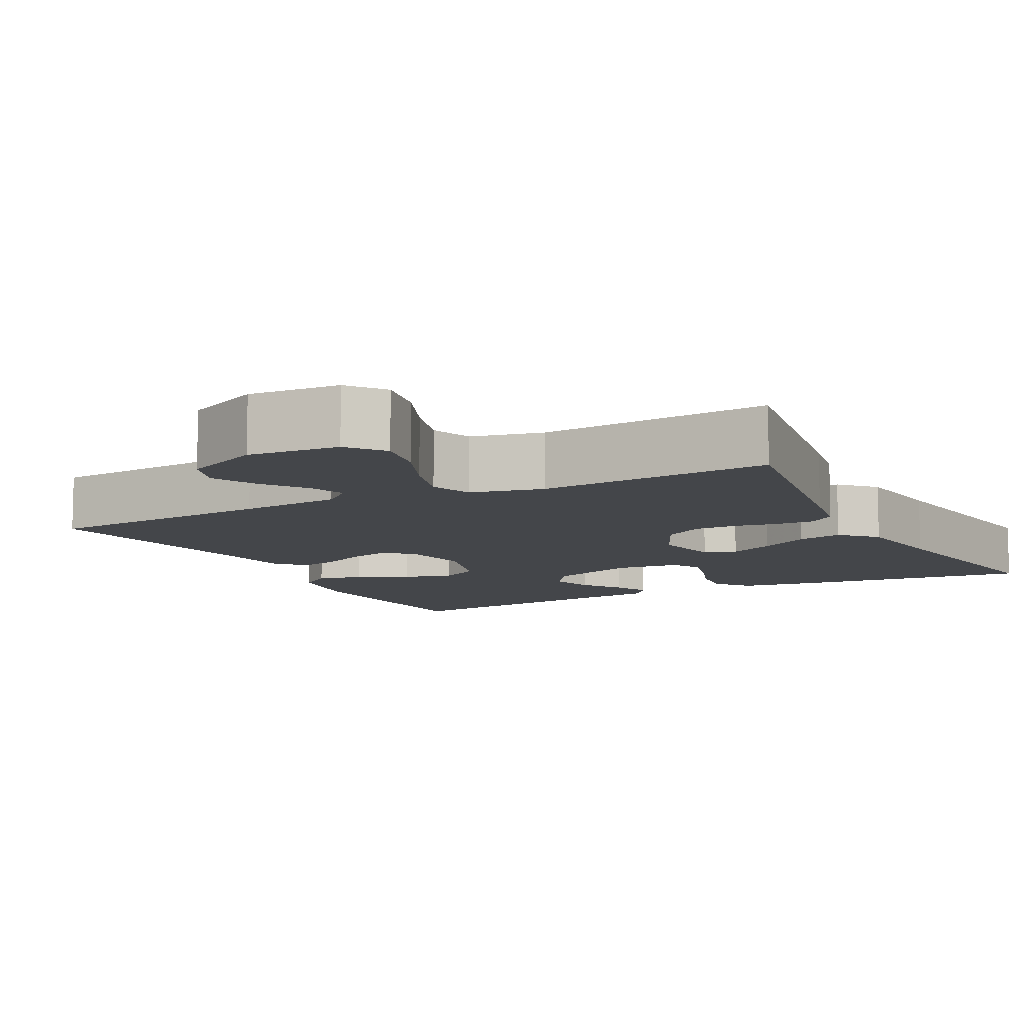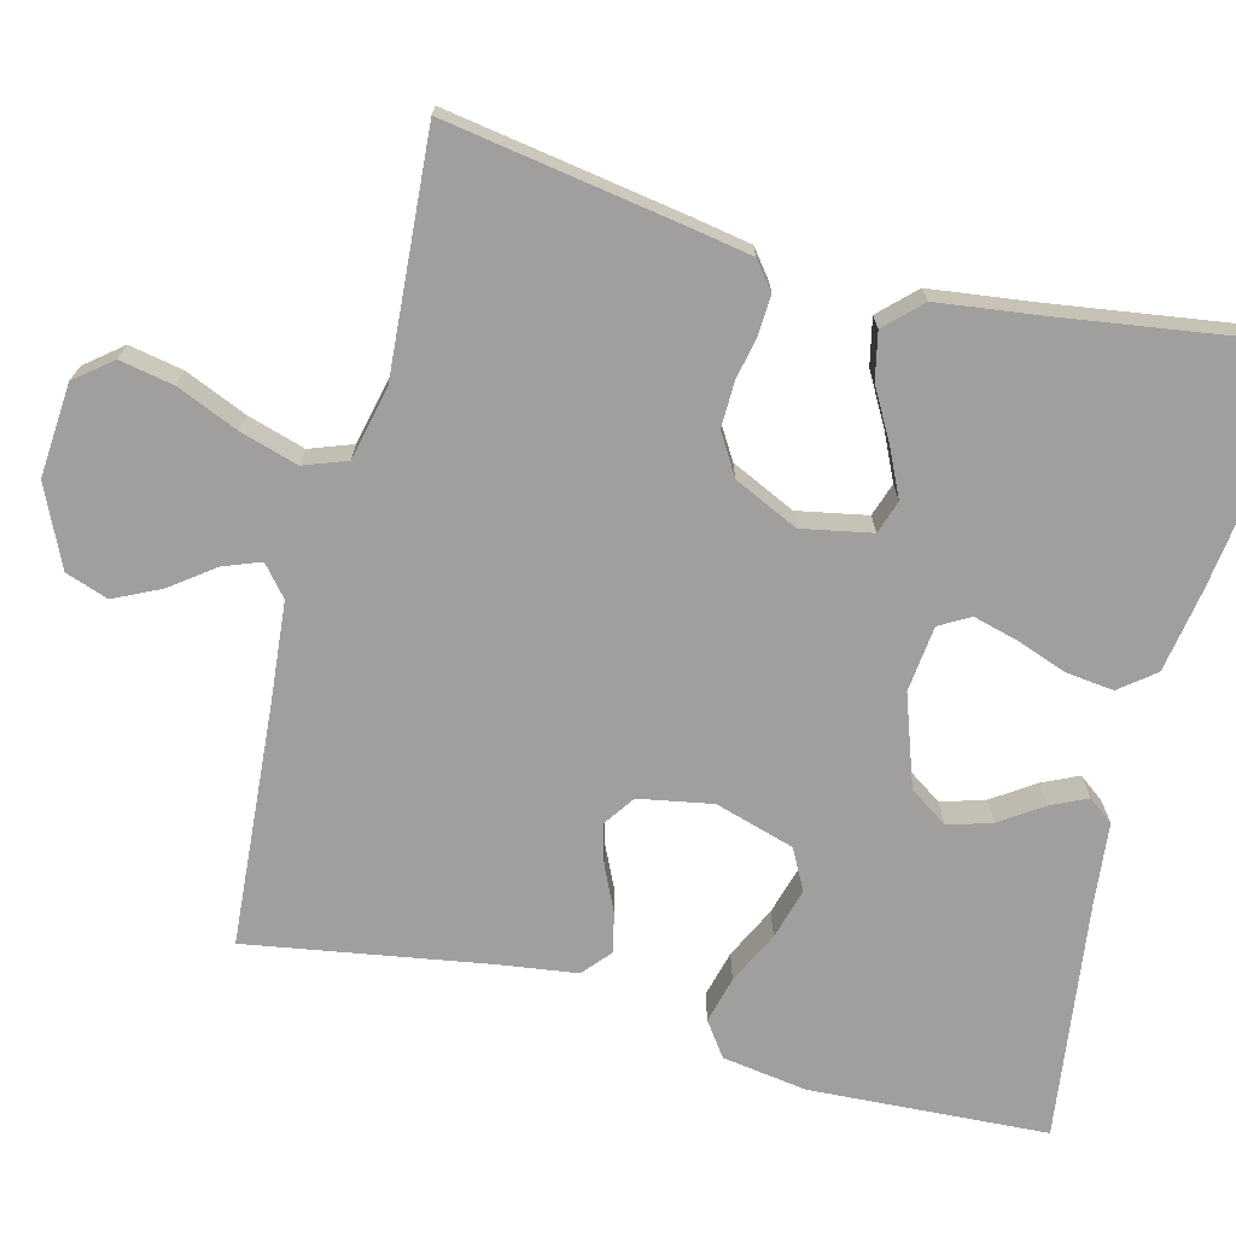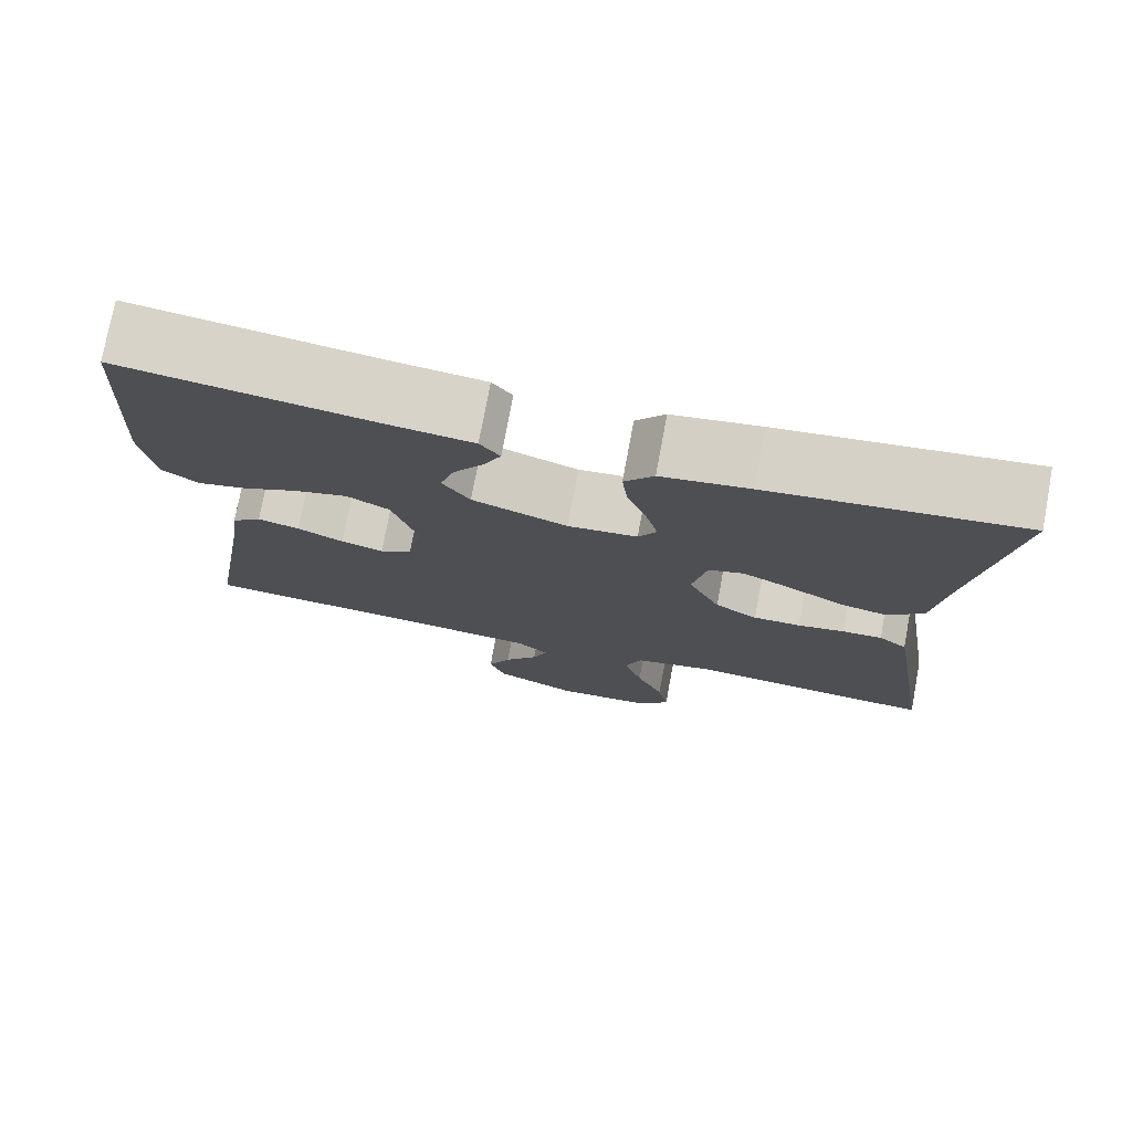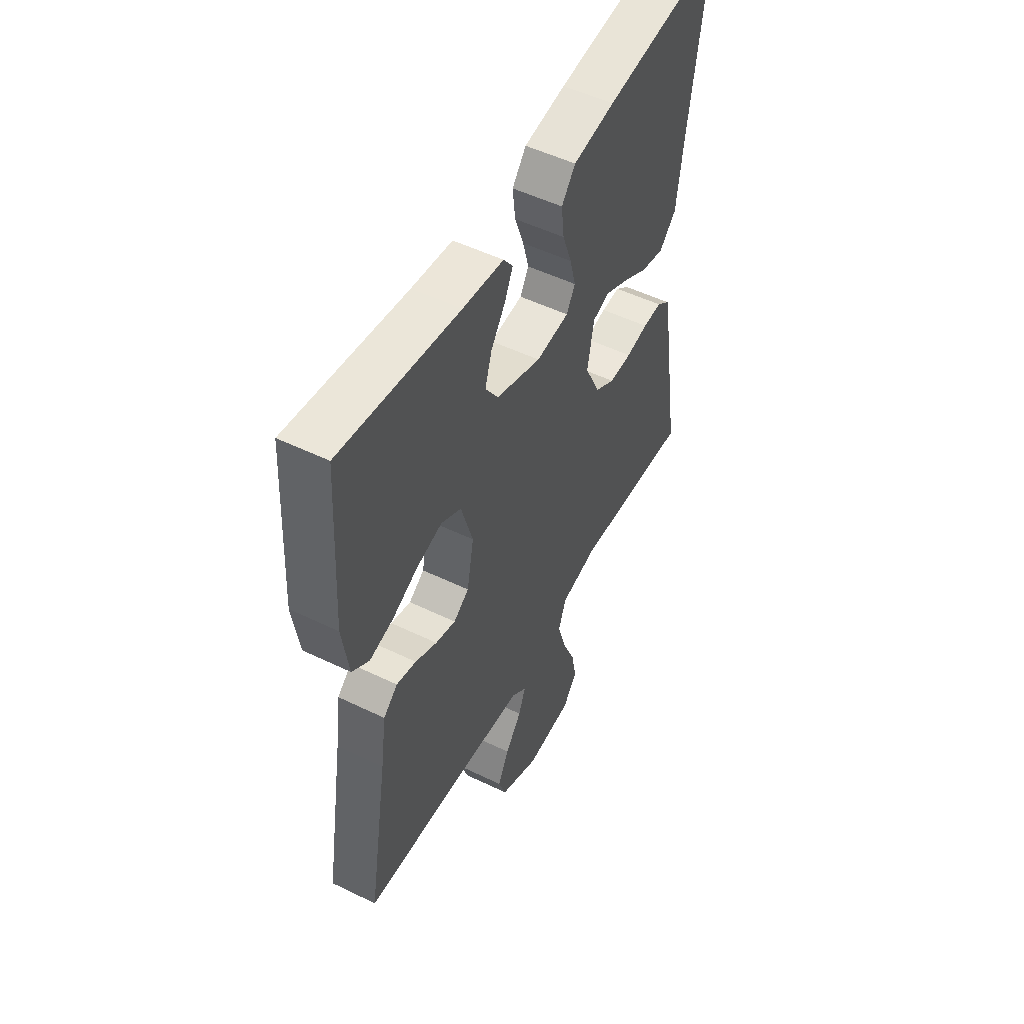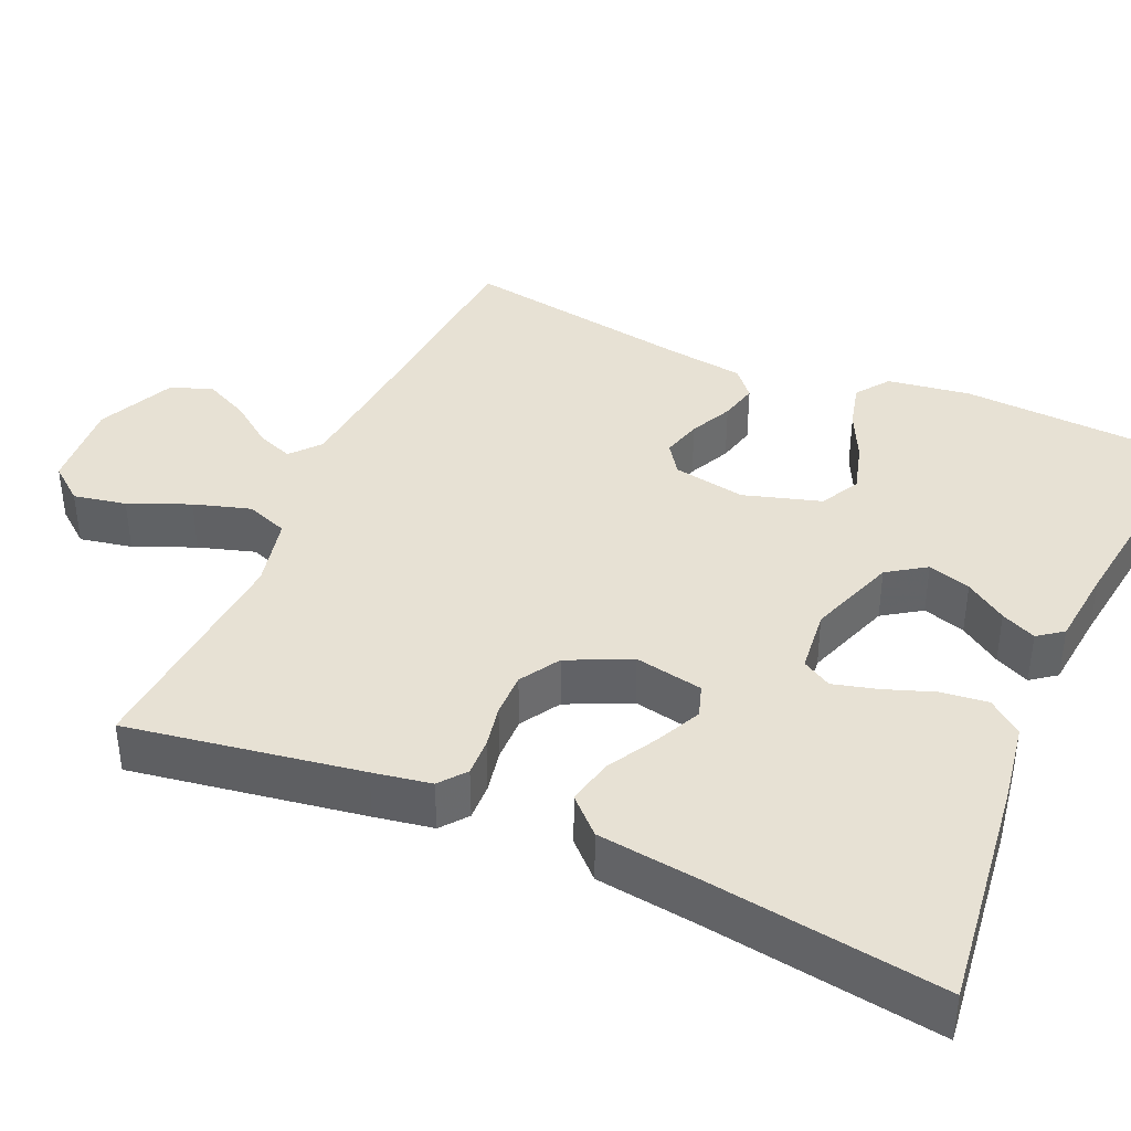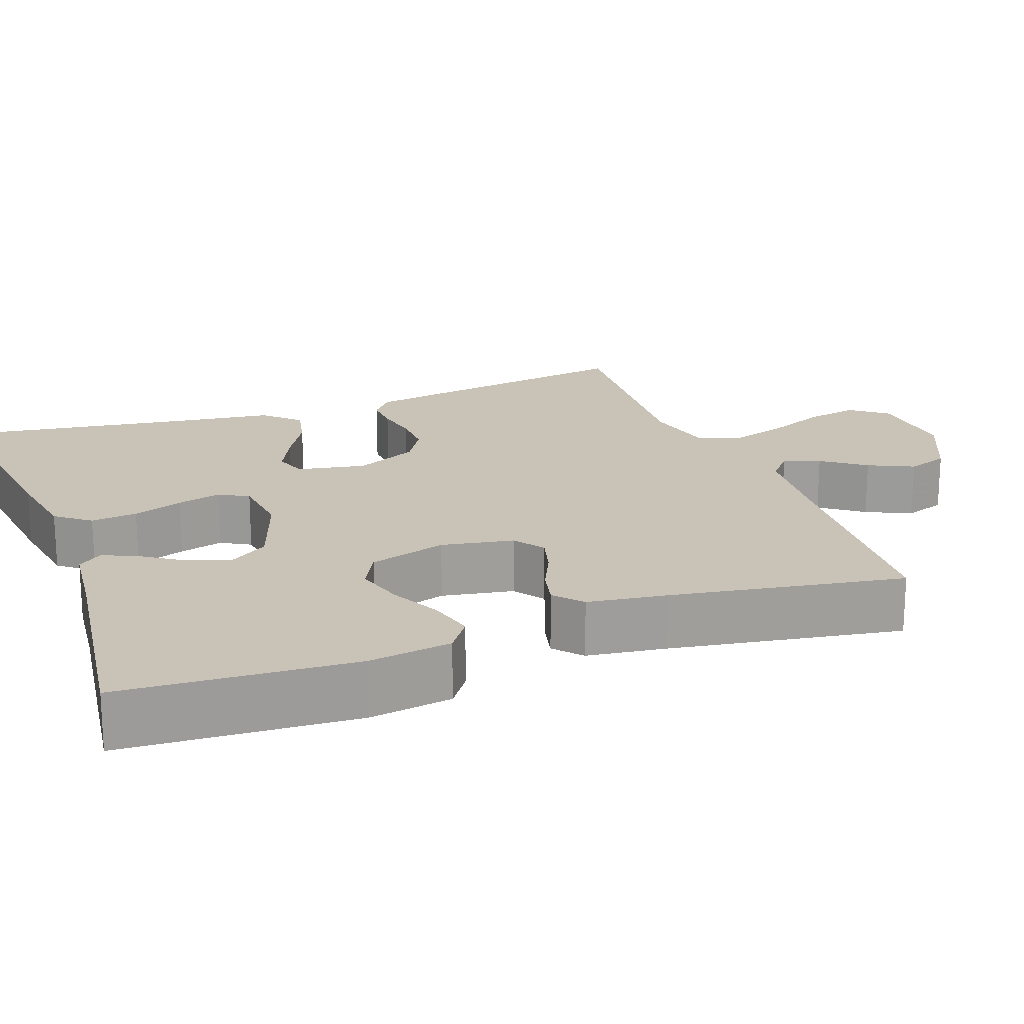
<metadata>
{"format":"obj","ext":"obj","renderer":"f3d","projection":"perspective","resolution":1024,"background":"white","views":[{"elev":-9.6,"azim":-152.5,"up":"+Y"},{"elev":-71.3,"azim":-104.5,"up":"+Y"},{"elev":76.0,"azim":-169.4,"up":"+Z"},{"elev":51.8,"azim":117.7,"up":"+Z"},{"elev":39.4,"azim":-66.2,"up":"+Y"},{"elev":19.5,"azim":69.6,"up":"+Y"}]}
</metadata>
<code>
v 0.5 0.07 -0.5
v 0.2 0.07 -0.523
v 0.07 0.07 -0.535
v 0.032 0.07 -0.567
v 0.05 0.07 -0.614
v 0.091 0.07 -0.669
v 0.119 0.07 -0.727
v 0.1 0.07 -0.781
v 0 0.07 -0.827
v -0.118 0.07 -0.818
v -0.155 0.07 -0.772
v -0.142 0.07 -0.704
v -0.109 0.07 -0.626
v -0.087 0.07 -0.553
v -0.107 0.07 -0.499
v -0.2 0.07 -0.478
v -0.5 0.07 -0.5
v -0.452 0.07 -0.2
v -0.439 0.07 -0.125
v -0.405 0.07 -0.098
v -0.357 0.07 -0.1
v -0.301 0.07 -0.111
v -0.244 0.07 -0.112
v -0.193 0.07 -0.081
v -0.155 0.07 0
v -0.172 0.07 0.088
v -0.214 0.07 0.102
v -0.273 0.07 0.074
v -0.337 0.07 0.038
v -0.396 0.07 0.025
v -0.439 0.07 0.069
v -0.456 0.07 0.2
v -0.5 0.07 0.5
v -0.2 0.07 0.463
v -0.095 0.07 0.446
v -0.06 0.07 0.402
v -0.067 0.07 0.342
v -0.09 0.07 0.278
v -0.105 0.07 0.221
v -0.083 0.07 0.183
v 0 0.07 0.174
v 0.114 0.07 0.214
v 0.147 0.07 0.263
v 0.13 0.07 0.318
v 0.094 0.07 0.371
v 0.073 0.07 0.416
v 0.097 0.07 0.448
v 0.2 0.07 0.459
v 0.5 0.07 0.5
v 0.517 0.07 0.2
v 0.501 0.07 0.093
v 0.458 0.07 0.062
v 0.399 0.07 0.077
v 0.333 0.07 0.109
v 0.269 0.07 0.127
v 0.218 0.07 0.1
v 0.188 0.07 0
v 0.205 0.07 -0.093
v 0.244 0.07 -0.12
v 0.295 0.07 -0.106
v 0.35 0.07 -0.08
v 0.4 0.07 -0.068
v 0.436 0.07 -0.099
v 0.45 0.07 -0.2
v 0.5 0 -0.5
v 0.2 0 -0.523
v 0.07 0 -0.535
v 0.032 0 -0.567
v 0.05 0 -0.614
v 0.091 0 -0.669
v 0.119 0 -0.727
v 0.1 0 -0.781
v 0 0 -0.827
v -0.118 0 -0.818
v -0.155 0 -0.772
v -0.142 0 -0.704
v -0.109 0 -0.626
v -0.087 0 -0.553
v -0.107 0 -0.499
v -0.2 0 -0.478
v -0.5 0 -0.5
v -0.452 0 -0.2
v -0.439 0 -0.125
v -0.405 0 -0.098
v -0.357 0 -0.1
v -0.301 0 -0.111
v -0.244 0 -0.112
v -0.193 0 -0.081
v -0.155 0 0
v -0.172 0 0.088
v -0.214 0 0.102
v -0.273 0 0.074
v -0.337 0 0.038
v -0.396 0 0.025
v -0.439 0 0.069
v -0.456 0 0.2
v -0.5 0 0.5
v -0.2 0 0.463
v -0.095 0 0.446
v -0.06 0 0.402
v -0.067 0 0.342
v -0.09 0 0.278
v -0.105 0 0.221
v -0.083 0 0.183
v 0 0 0.174
v 0.114 0 0.214
v 0.147 0 0.263
v 0.13 0 0.318
v 0.094 0 0.371
v 0.073 0 0.416
v 0.097 0 0.448
v 0.2 0 0.459
v 0.5 0 0.5
v 0.517 0 0.2
v 0.501 0 0.093
v 0.458 0 0.062
v 0.399 0 0.077
v 0.333 0 0.109
v 0.269 0 0.127
v 0.218 0 0.1
v 0.188 0 0
v 0.205 0 -0.093
v 0.244 0 -0.12
v 0.295 0 -0.106
v 0.35 0 -0.08
v 0.4 0 -0.068
v 0.436 0 -0.099
v 0.45 0 -0.2
f 62 63 64
f 61 62 64
f 60 61 64
f 64 1 2
f 60 64 2
f 59 60 2
f 58 59 2 3
f 57 58 3 4
f 52 53 54
f 51 52 54
f 50 51 54
f 49 50 54
f 48 49 54
f 48 54 55
f 47 48 55
f 46 47 55
f 45 46 55
f 44 45 55
f 43 44 55 56
f 36 37 38
f 35 36 38
f 34 35 38
f 33 34 38
f 32 33 38
f 32 38 39
f 31 32 39
f 30 31 39
f 29 30 39
f 28 29 39
f 27 28 39 40
f 20 21 22
f 19 20 22
f 18 19 22
f 17 18 22
f 16 17 22
f 15 16 22 23
f 14 15 23 24
f 11 12 13
f 10 11 13
f 9 10 13
f 8 9 13
f 7 8 13
f 6 7 13
f 5 6 13
f 4 5 13 14
f 14 24 25
f 4 14 25
f 57 4 25
f 42 43 56 57
f 26 27 40 41
f 41 42 57
f 26 41 57
f 25 26 57
f 128 127 126
f 128 126 125
f 128 125 124
f 66 65 128
f 66 128 124
f 66 124 123
f 67 66 123 122
f 68 67 122 121
f 118 117 116
f 118 116 115
f 118 115 114
f 118 114 113
f 118 113 112
f 119 118 112
f 119 112 111
f 119 111 110
f 119 110 109
f 119 109 108
f 120 119 108 107
f 102 101 100
f 102 100 99
f 102 99 98
f 102 98 97
f 102 97 96
f 103 102 96
f 103 96 95
f 103 95 94
f 103 94 93
f 103 93 92
f 104 103 92 91
f 86 85 84
f 86 84 83
f 86 83 82
f 86 82 81
f 86 81 80
f 87 86 80 79
f 88 87 79 78
f 77 76 75
f 77 75 74
f 77 74 73
f 77 73 72
f 77 72 71
f 77 71 70
f 77 70 69
f 78 77 69 68
f 89 88 78
f 89 78 68
f 89 68 121
f 121 120 107 106
f 105 104 91 90
f 121 106 105
f 121 105 90
f 121 90 89
f 1 65 66 2
f 2 66 67 3
f 3 67 68 4
f 4 68 69 5
f 5 69 70 6
f 6 70 71 7
f 7 71 72 8
f 8 72 73 9
f 9 73 74 10
f 10 74 75 11
f 11 75 76 12
f 12 76 77 13
f 13 77 78 14
f 14 78 79 15
f 15 79 80 16
f 16 80 81 17
f 17 81 82 18
f 18 82 83 19
f 19 83 84 20
f 20 84 85 21
f 21 85 86 22
f 22 86 87 23
f 23 87 88 24
f 24 88 89 25
f 25 89 90 26
f 26 90 91 27
f 27 91 92 28
f 28 92 93 29
f 29 93 94 30
f 30 94 95 31
f 31 95 96 32
f 32 96 97 33
f 33 97 98 34
f 34 98 99 35
f 35 99 100 36
f 36 100 101 37
f 37 101 102 38
f 38 102 103 39
f 39 103 104 40
f 40 104 105 41
f 41 105 106 42
f 42 106 107 43
f 43 107 108 44
f 44 108 109 45
f 45 109 110 46
f 46 110 111 47
f 47 111 112 48
f 48 112 113 49
f 49 113 114 50
f 50 114 115 51
f 51 115 116 52
f 52 116 117 53
f 53 117 118 54
f 54 118 119 55
f 55 119 120 56
f 56 120 121 57
f 57 121 122 58
f 58 122 123 59
f 59 123 124 60
f 60 124 125 61
f 61 125 126 62
f 62 126 127 63
f 63 127 128 64
f 64 128 65 1

</code>
